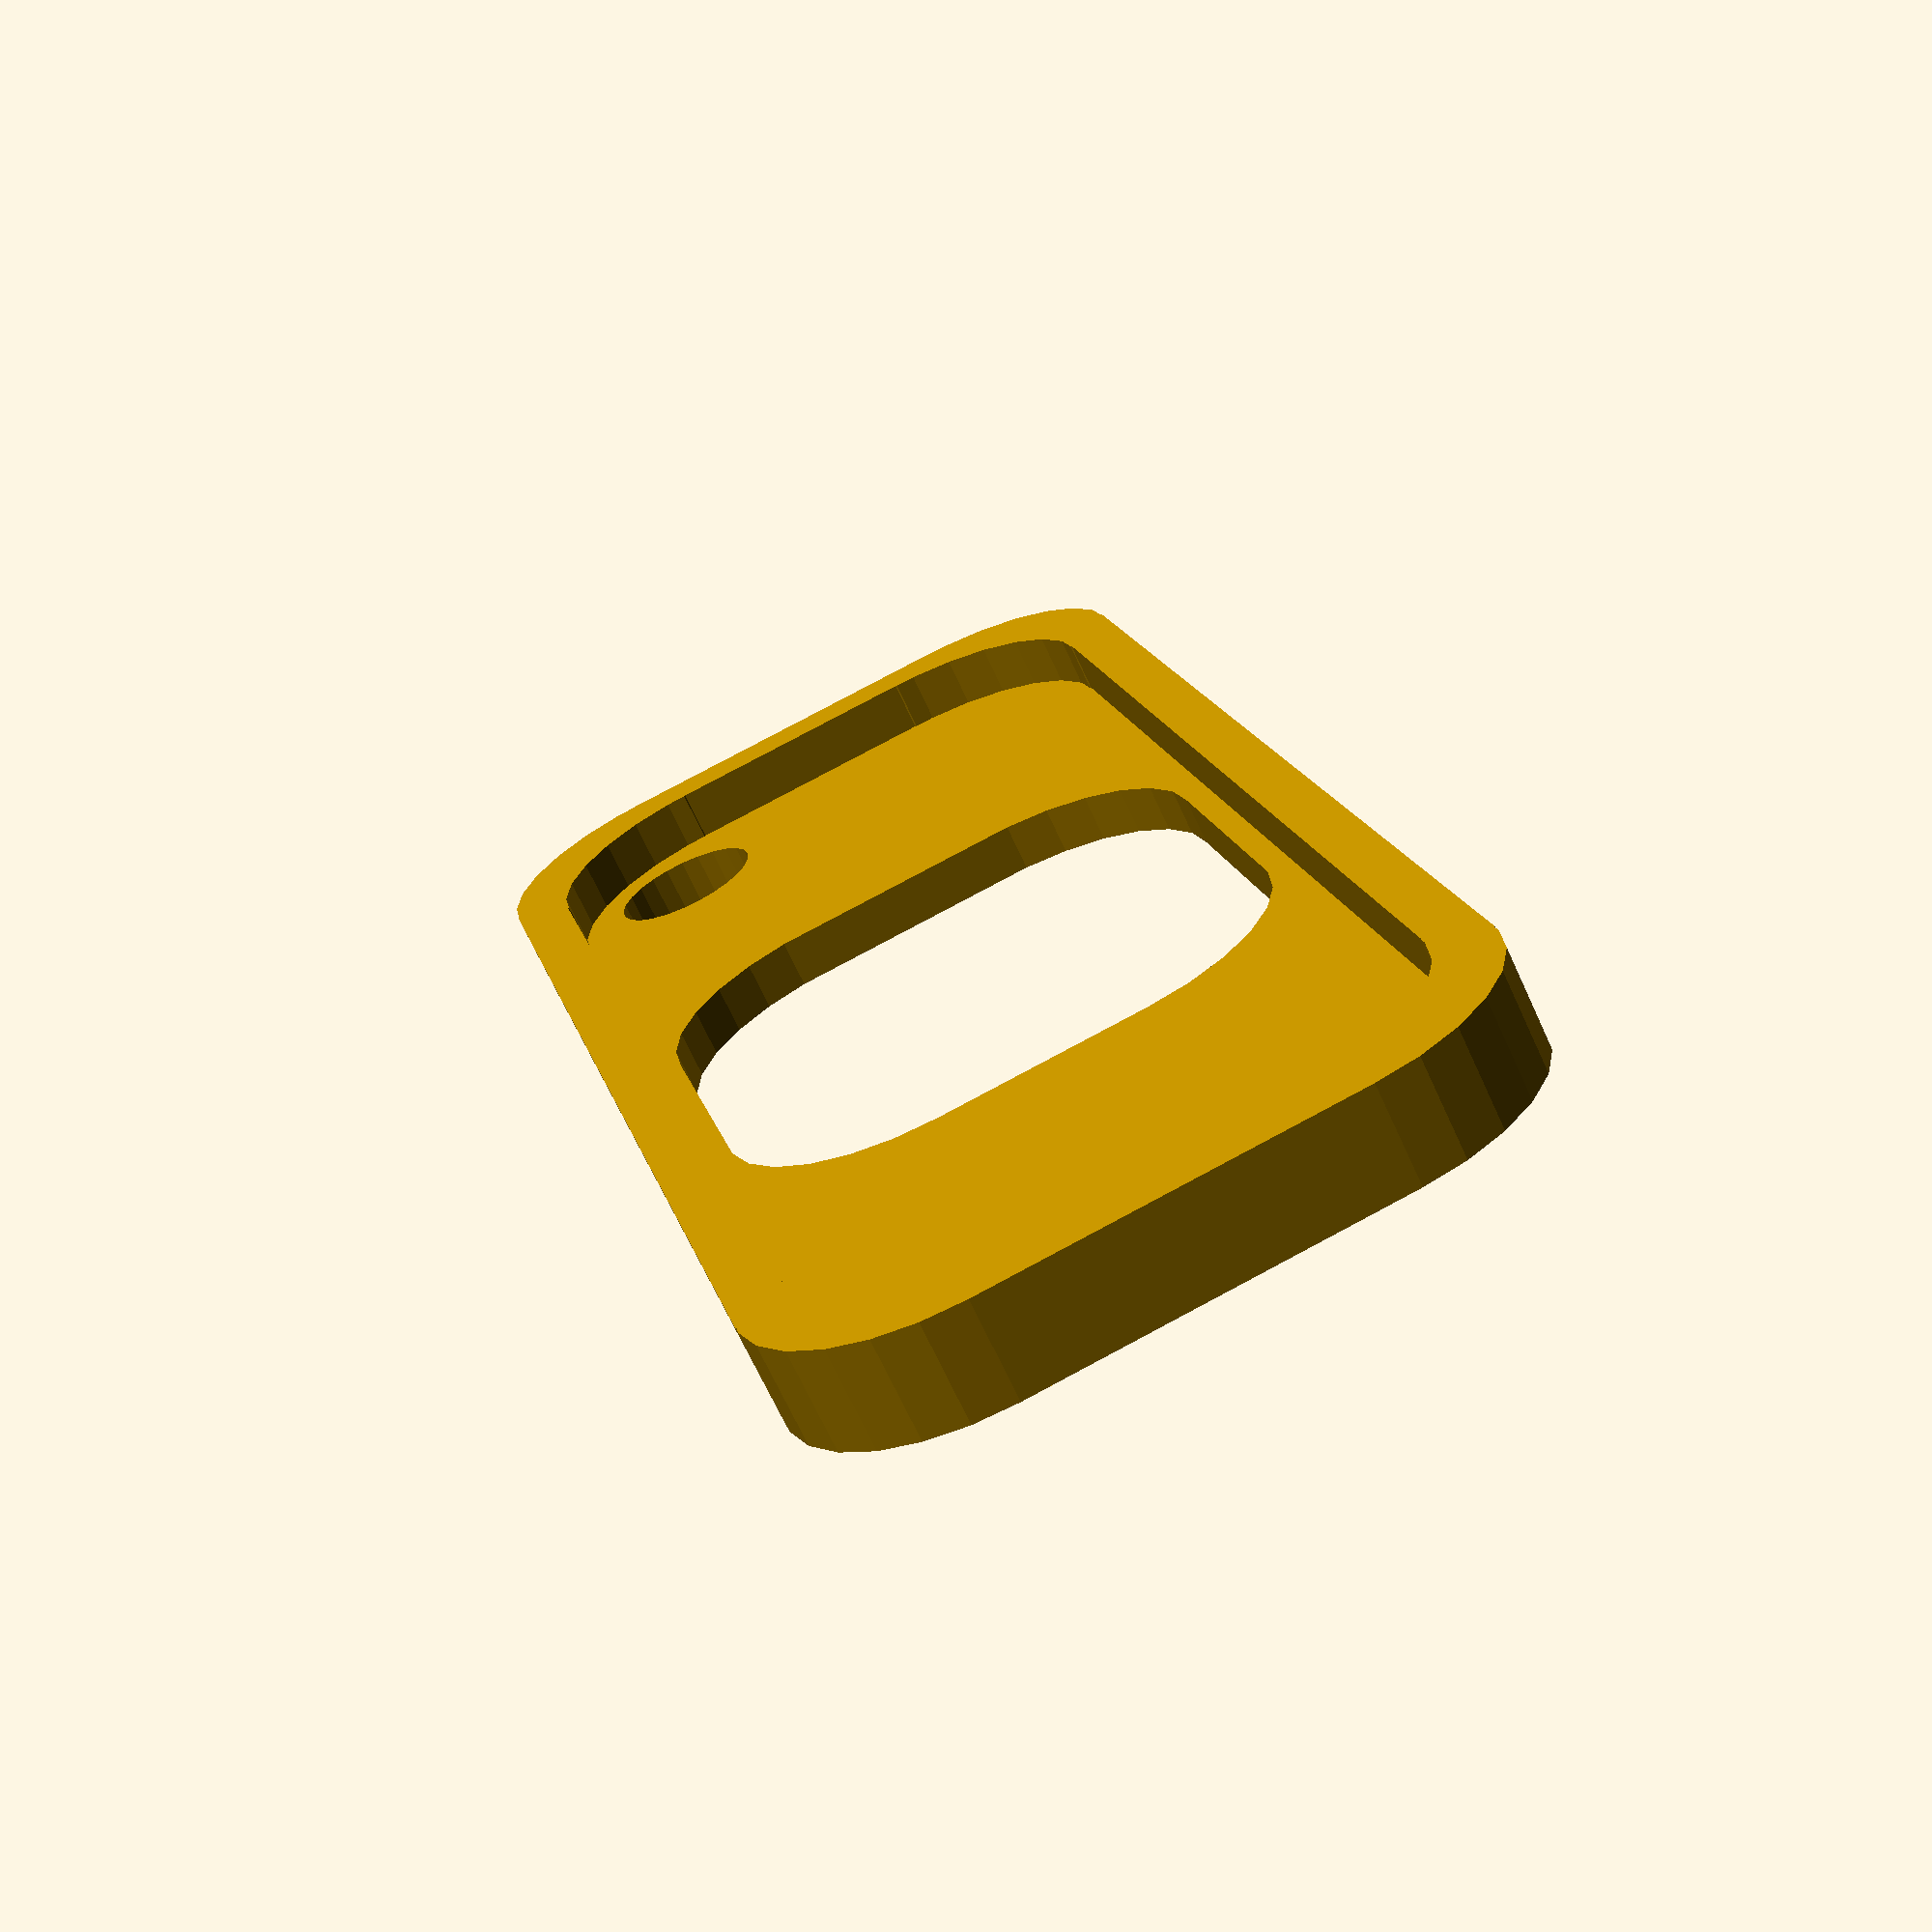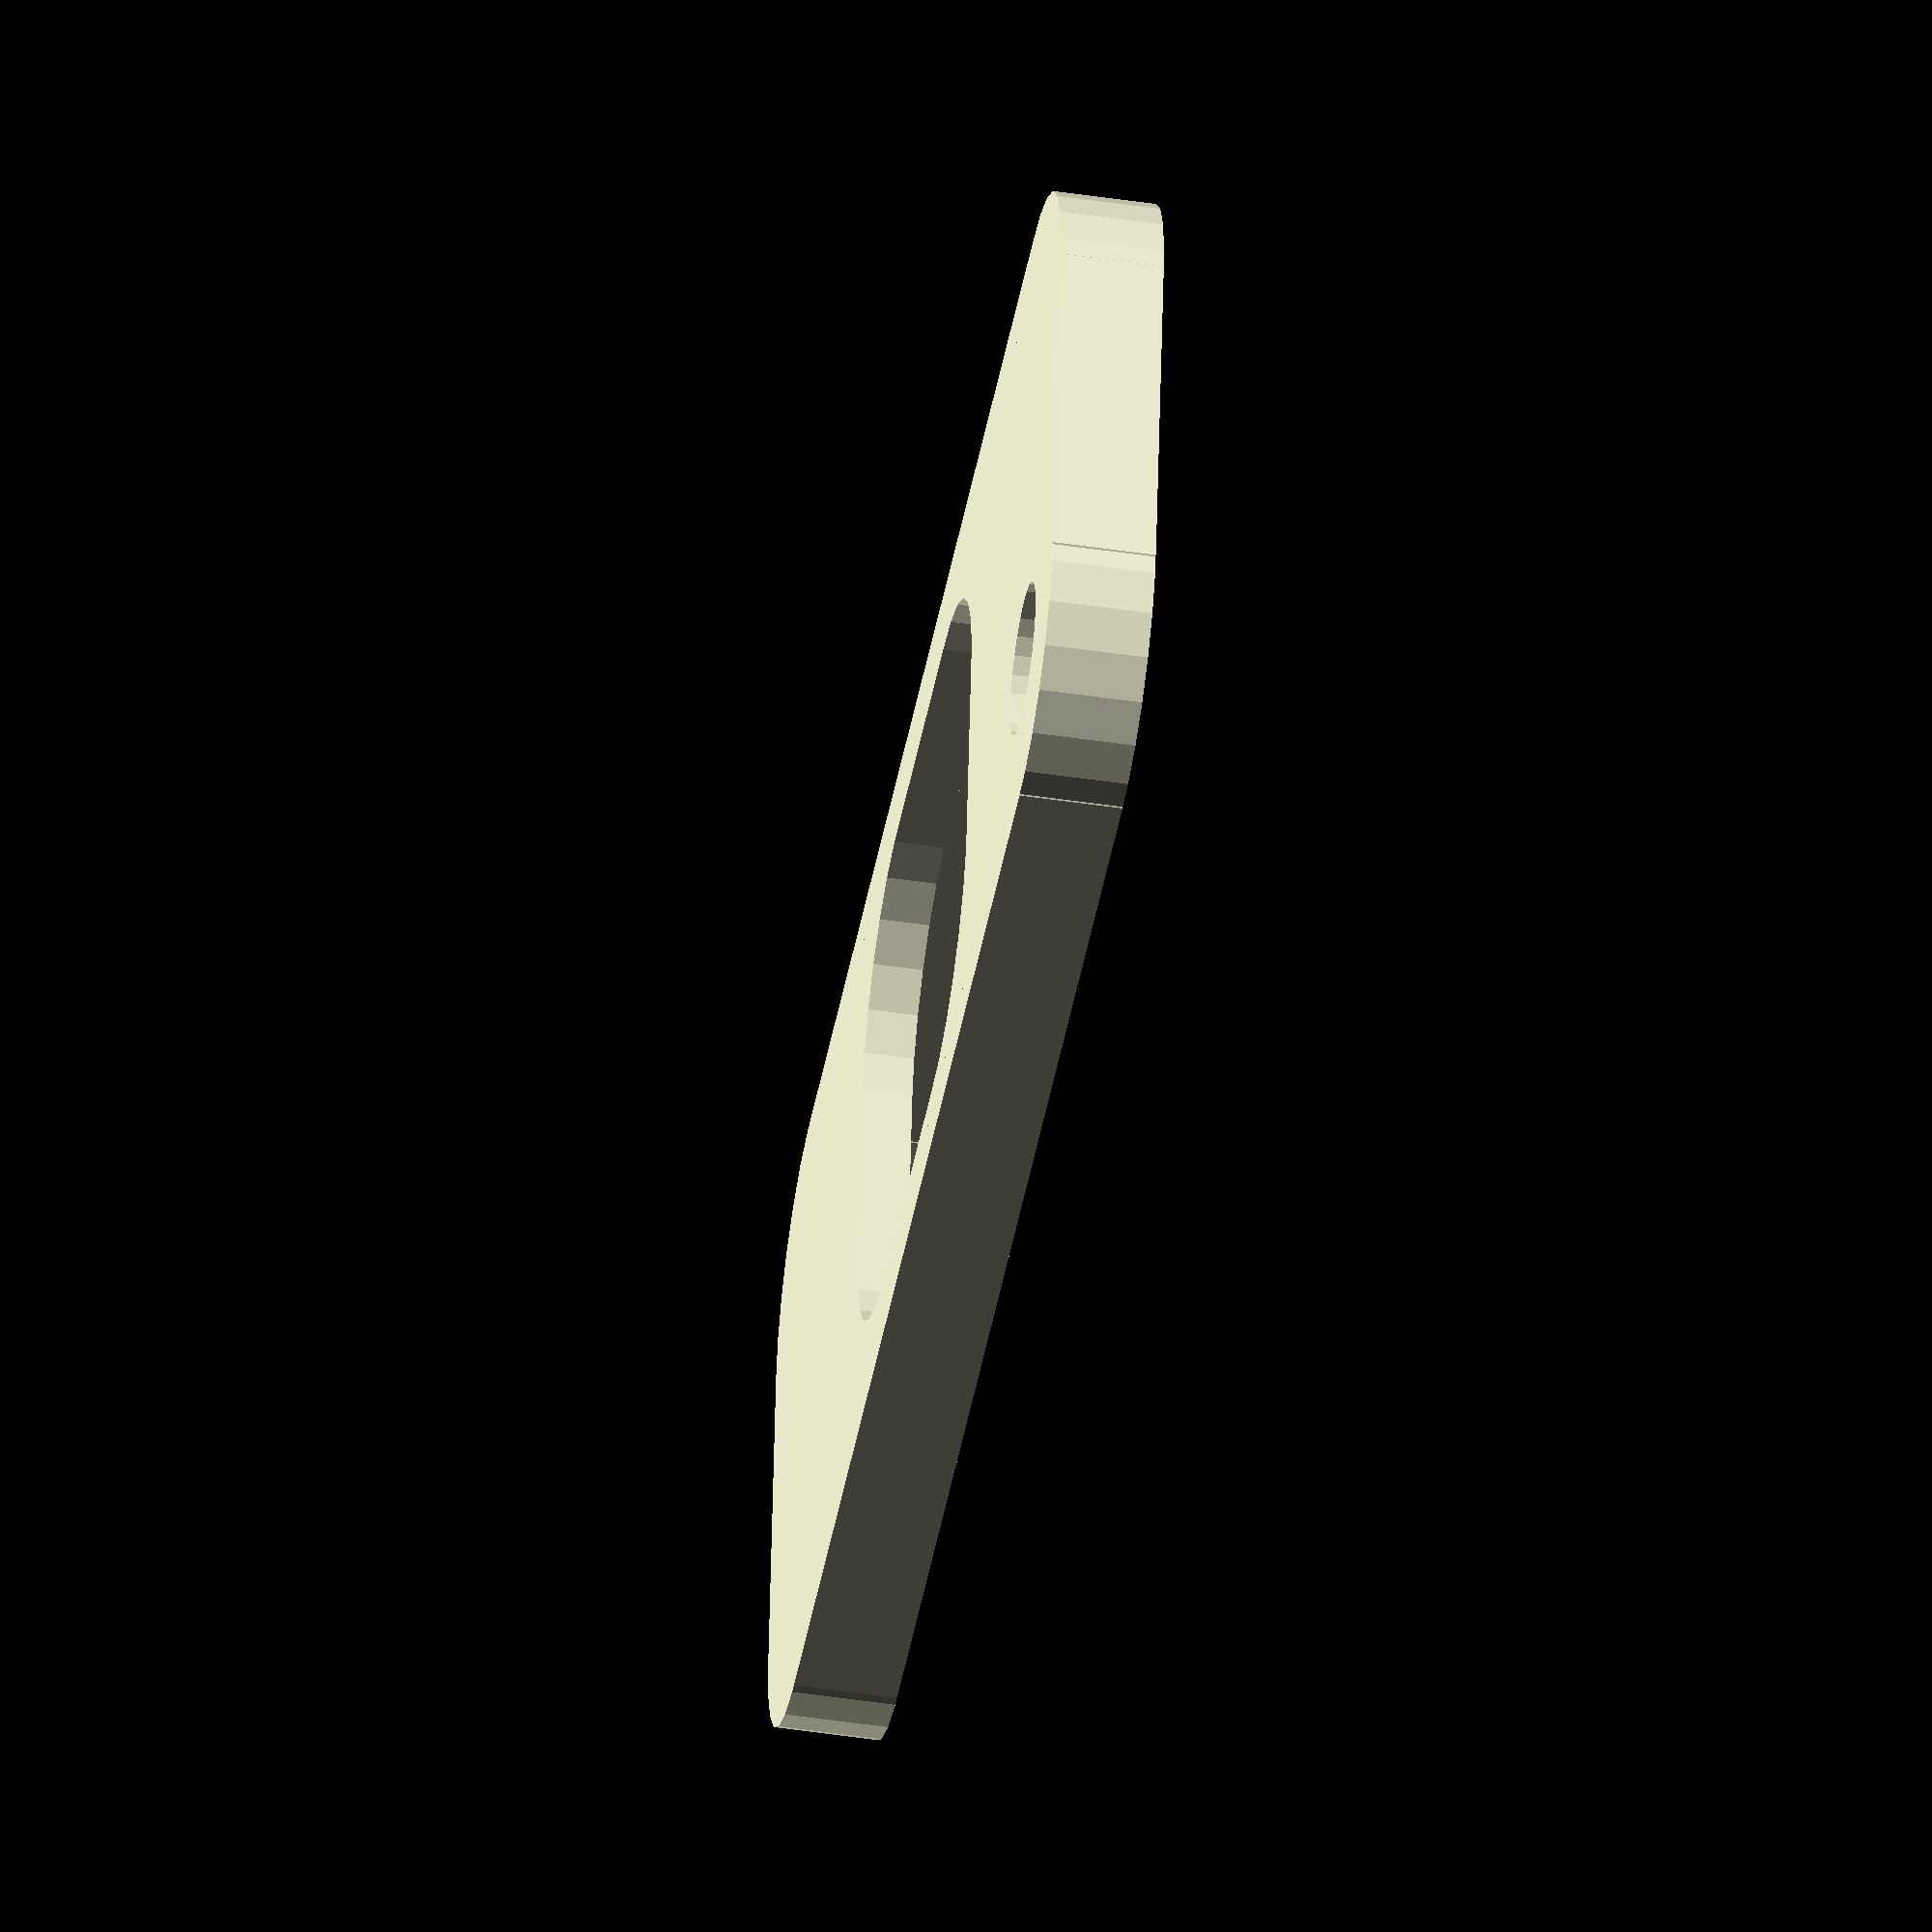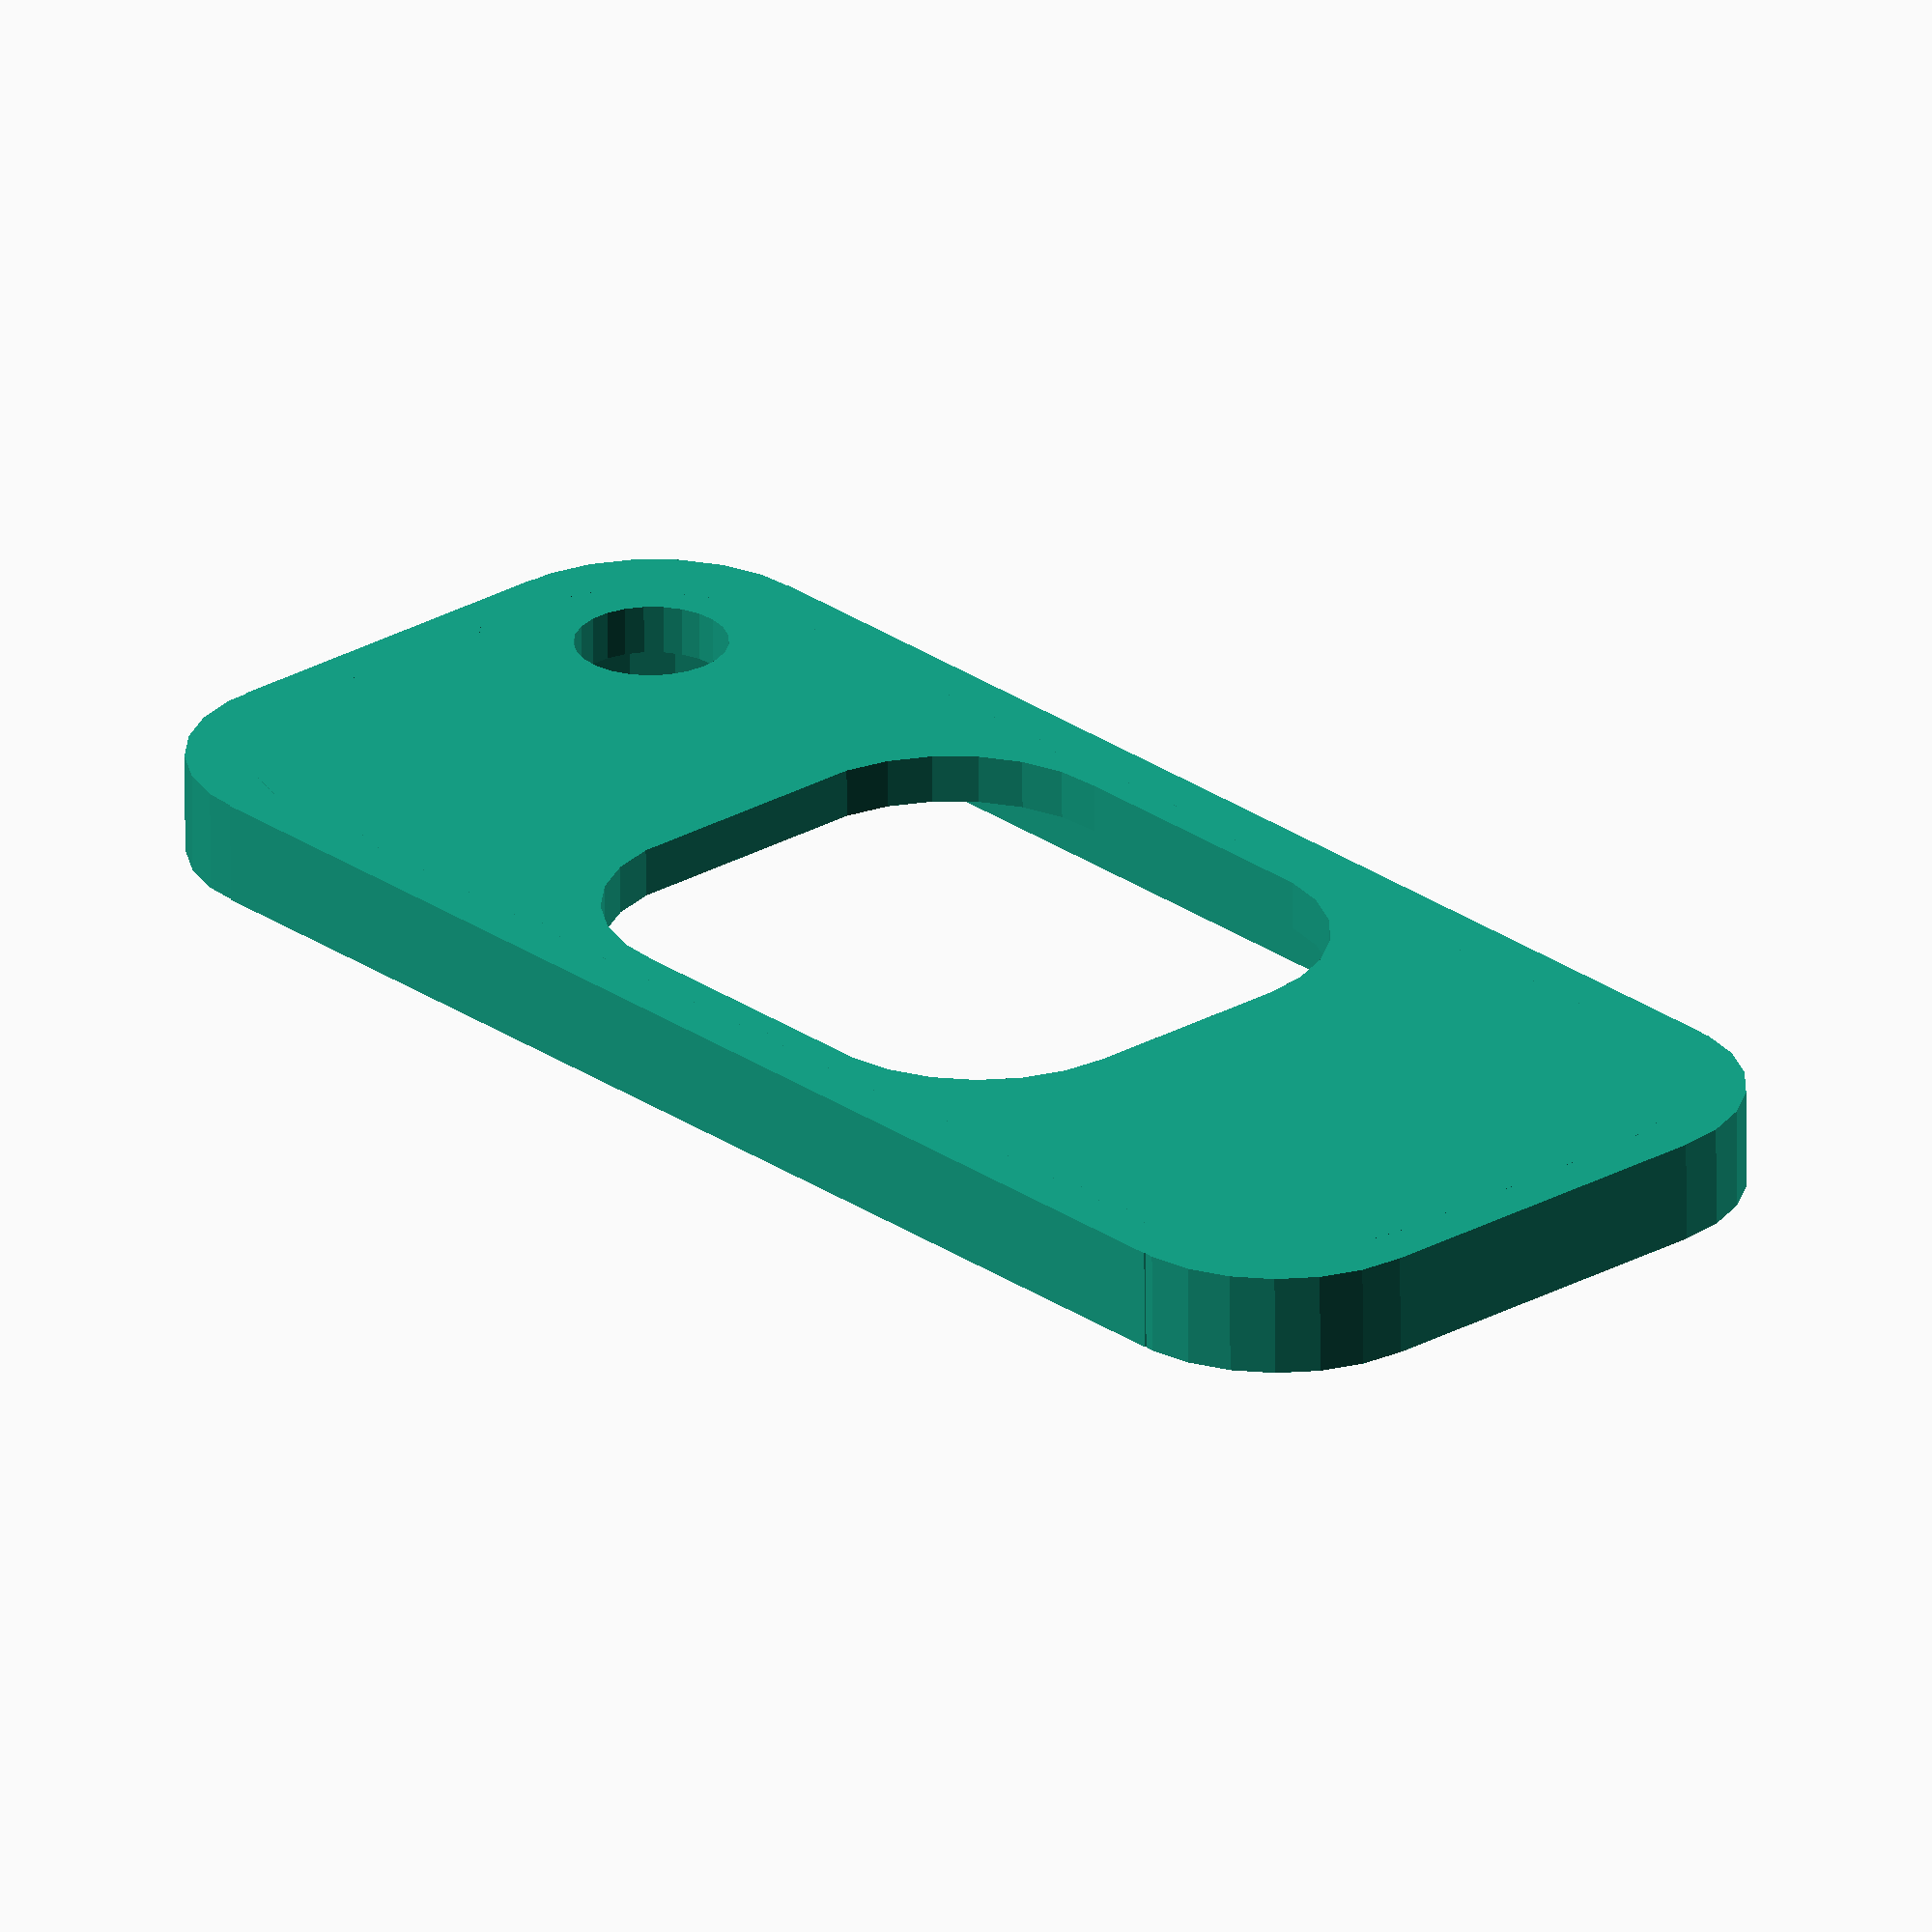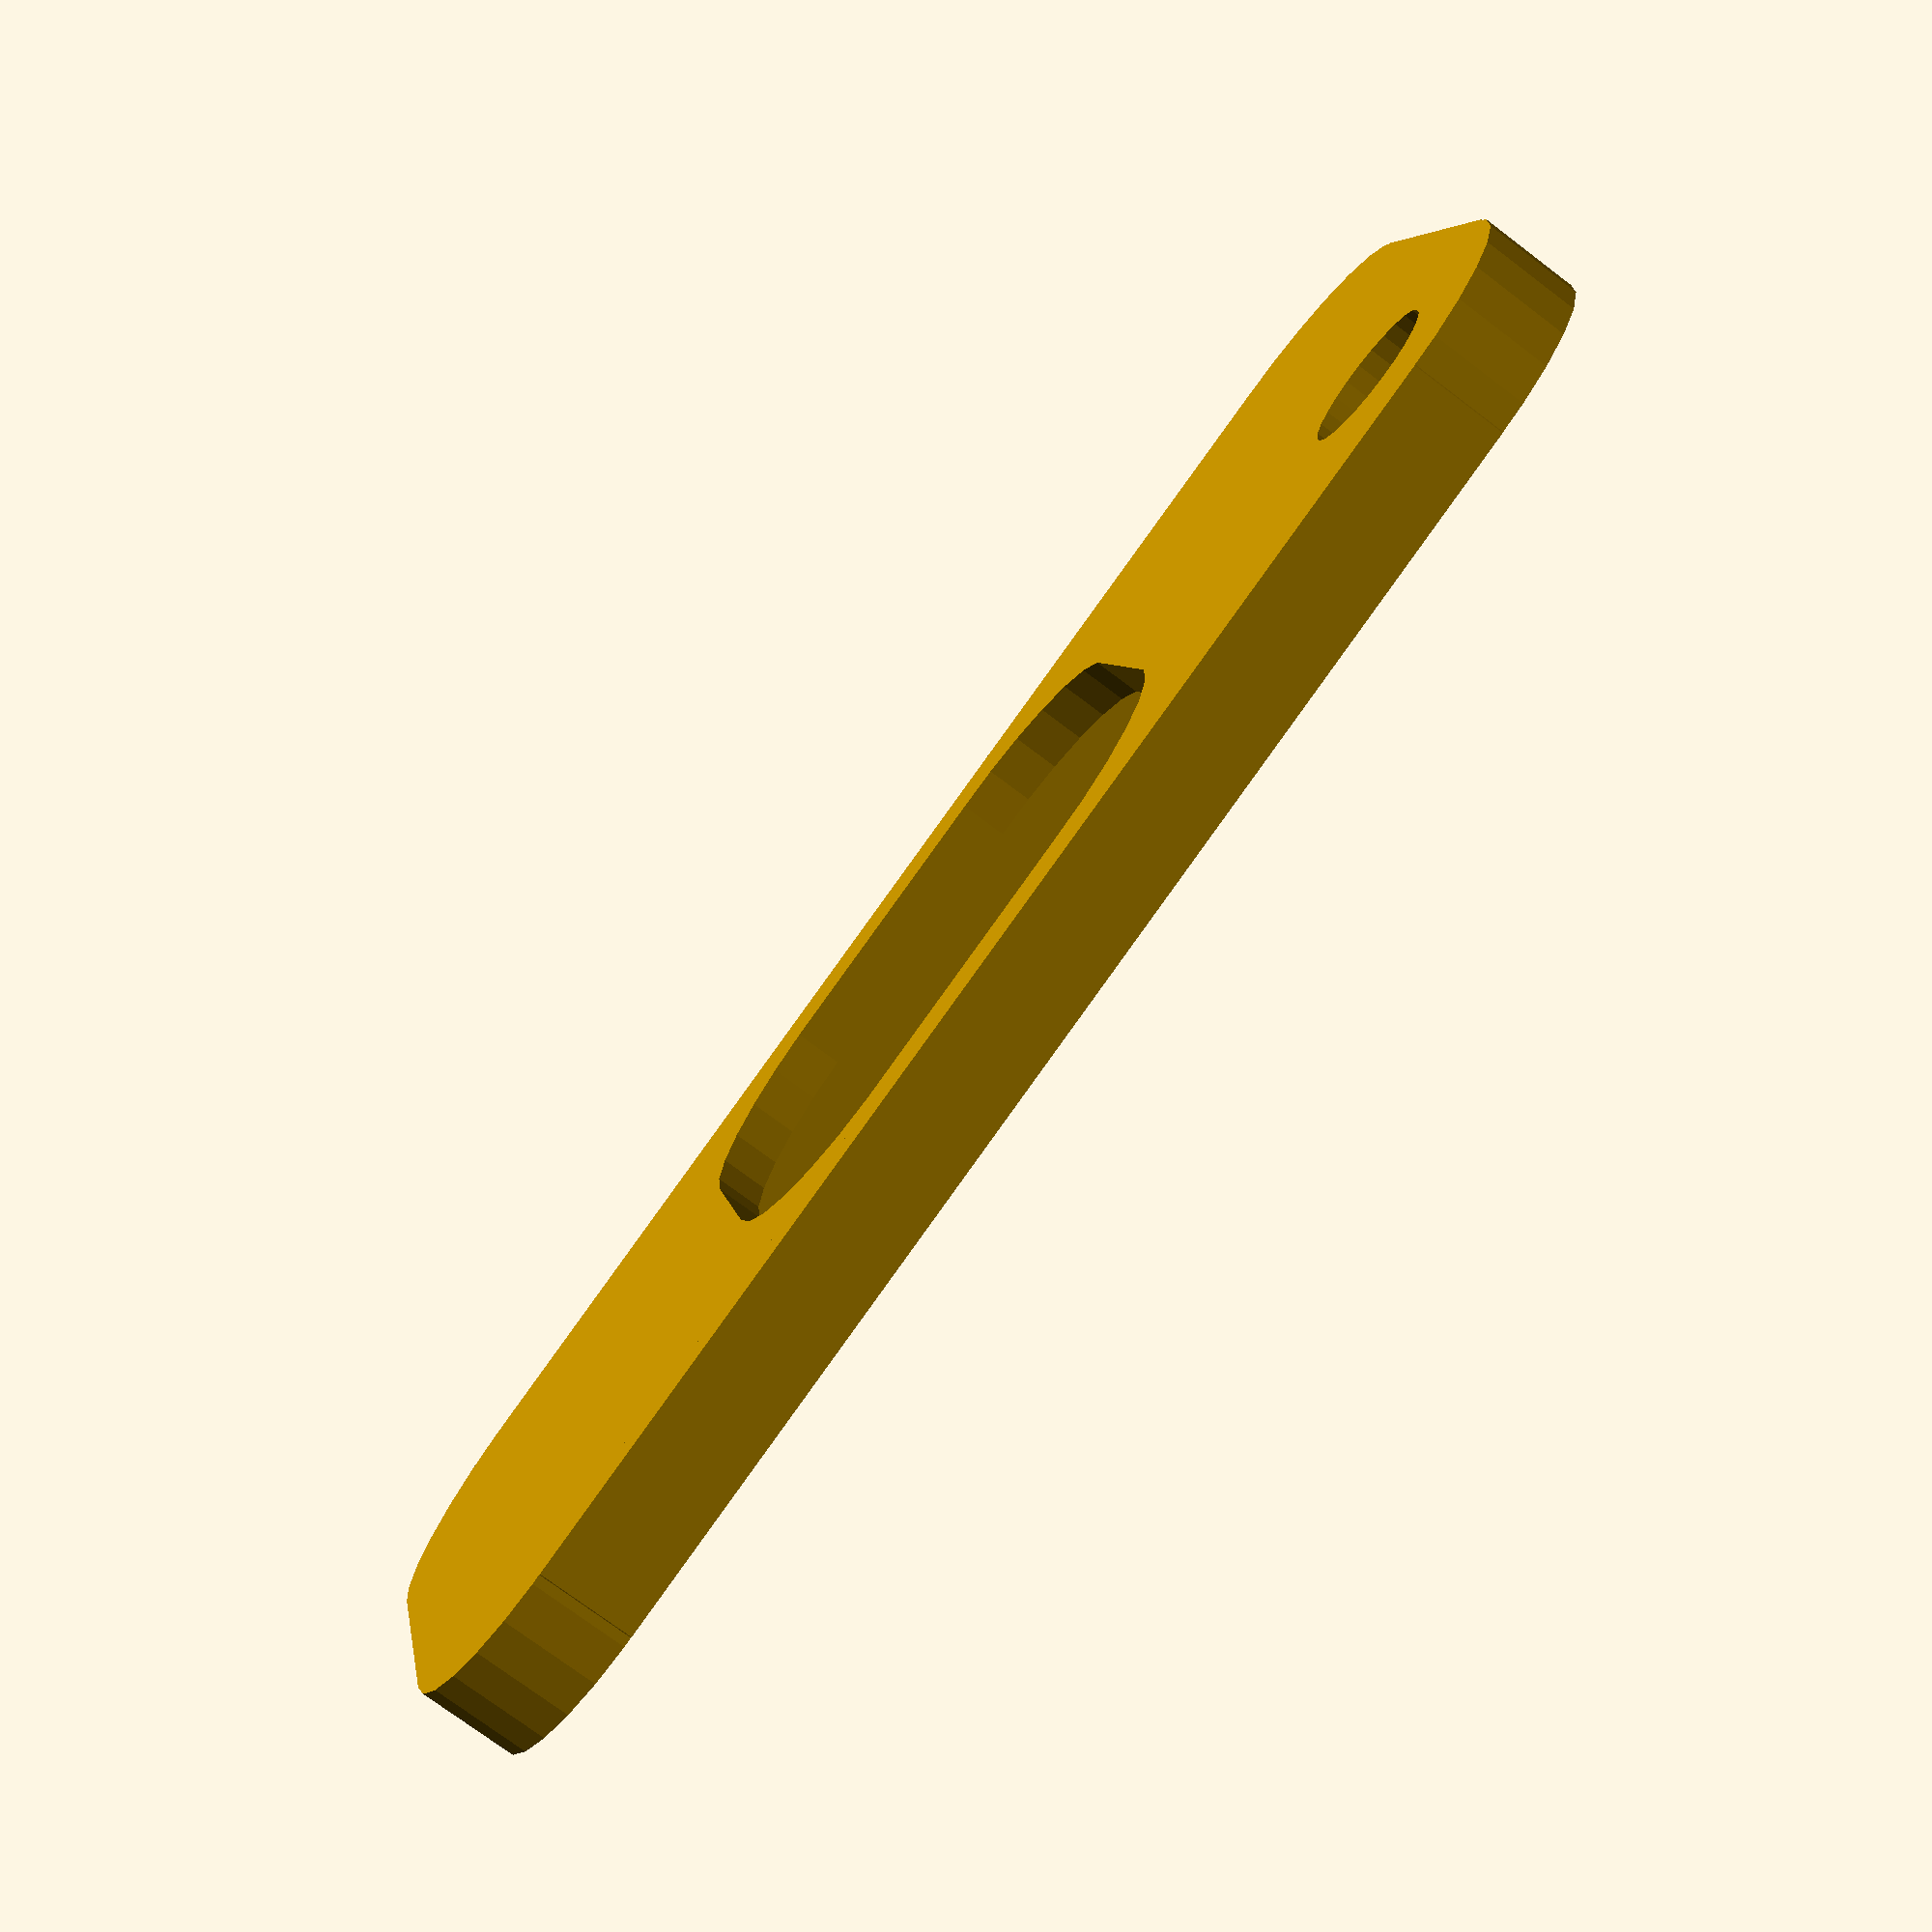
<openscad>
// created by IndiePandaaaaa|Lukas
// encoding: utf-8

TOLERANCE = .15;
THICKNESS = 2;
$fn = $preview? 25:125;

KEY_LENGTH = 64.8;
KEY_WIDTH = 25.3;
KEY_RADIUS = 7.2;
KEY_HOLE = [6.2, 5.2, 5.2]; // diameter, X Pos, Y Pos

module case() {
  module key_shape(size_added=0) {
    circle_loc = [
      [KEY_RADIUS, KEY_RADIUS], 
      [KEY_LENGTH - KEY_RADIUS + size_added*2, KEY_RADIUS], 
      [KEY_LENGTH - KEY_RADIUS + size_added*2, KEY_WIDTH - KEY_RADIUS + size_added*2], 
      [KEY_RADIUS, KEY_WIDTH - KEY_RADIUS + size_added*2]
    ];
    
    translate([-size_added, -size_added]) union() {
      polygon([
        [0, KEY_RADIUS],
        [KEY_RADIUS, 0],
        [KEY_LENGTH - KEY_RADIUS + size_added*2, 0],
        [KEY_LENGTH + size_added*2, KEY_RADIUS],
        [KEY_LENGTH + size_added*2, KEY_WIDTH - KEY_RADIUS + size_added*2],
        [KEY_LENGTH - KEY_RADIUS + size_added*2, KEY_WIDTH + size_added*2],
        [KEY_RADIUS, KEY_WIDTH + size_added*2],
        [0, KEY_WIDTH - KEY_RADIUS + size_added*2],
      ]);

      for (i=[0:len(circle_loc) - 1]) {
        translate(circle_loc[i]) circle(r=KEY_RADIUS);
      }
    }
  }
  
  union() {
    linear_extrude(THICKNESS*2 + TOLERANCE) { // key border
      difference() {
        key_shape(size_added=THICKNESS+TOLERANCE);  // outer contour
        key_shape(size_added=0);  // inner contour
      }
    }
    linear_extrude(THICKNESS) {
      finger_hole = [18, 15, 3];
      difference() {
        key_shape(size_added=TOLERANCE*2); // outer contour
        translate([KEY_LENGTH/2 - finger_hole[0]/2, KEY_WIDTH/2 - finger_hole[1]/2]) minkowski() { // inner contour
          translate([finger_hole[2], finger_hole[2]]) square([finger_hole[0] - finger_hole[2]*2 - TOLERANCE, finger_hole[1] - finger_hole[2]*2 - TOLERANCE]);
          circle(r=KEY_RADIUS + TOLERANCE/2);
        }
        translate([KEY_HOLE[1], KEY_HOLE[2]]) circle(d=KEY_HOLE[0]);
      }
    }
  }
}

case();

</openscad>
<views>
elev=68.3 azim=75.9 roll=24.5 proj=p view=solid
elev=228.2 azim=172.8 roll=279.5 proj=o view=wireframe
elev=63.9 azim=131.6 roll=180.4 proj=o view=solid
elev=254.0 azim=193.6 roll=307.1 proj=p view=wireframe
</views>
